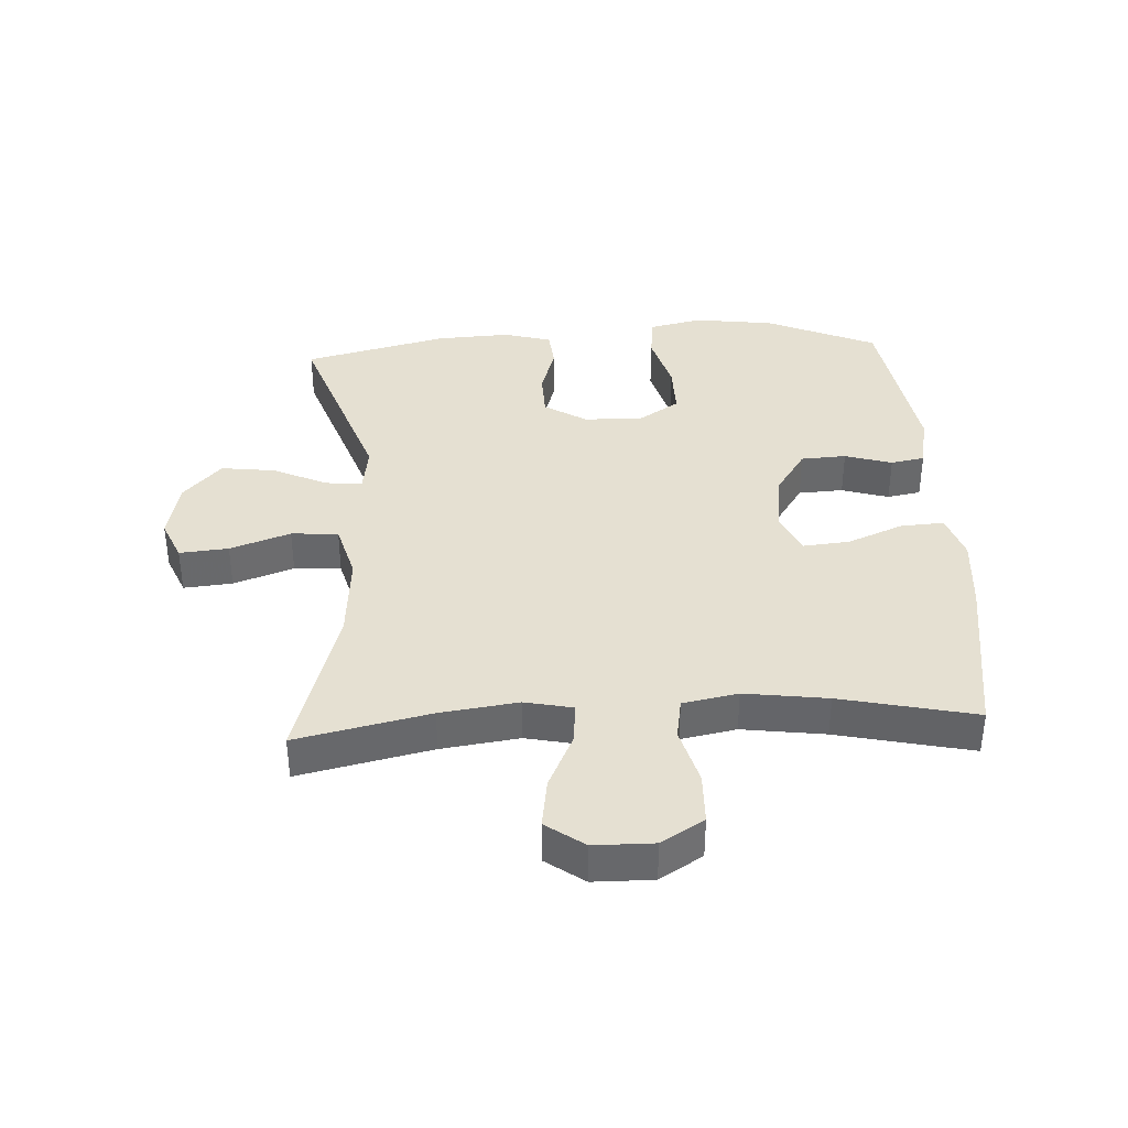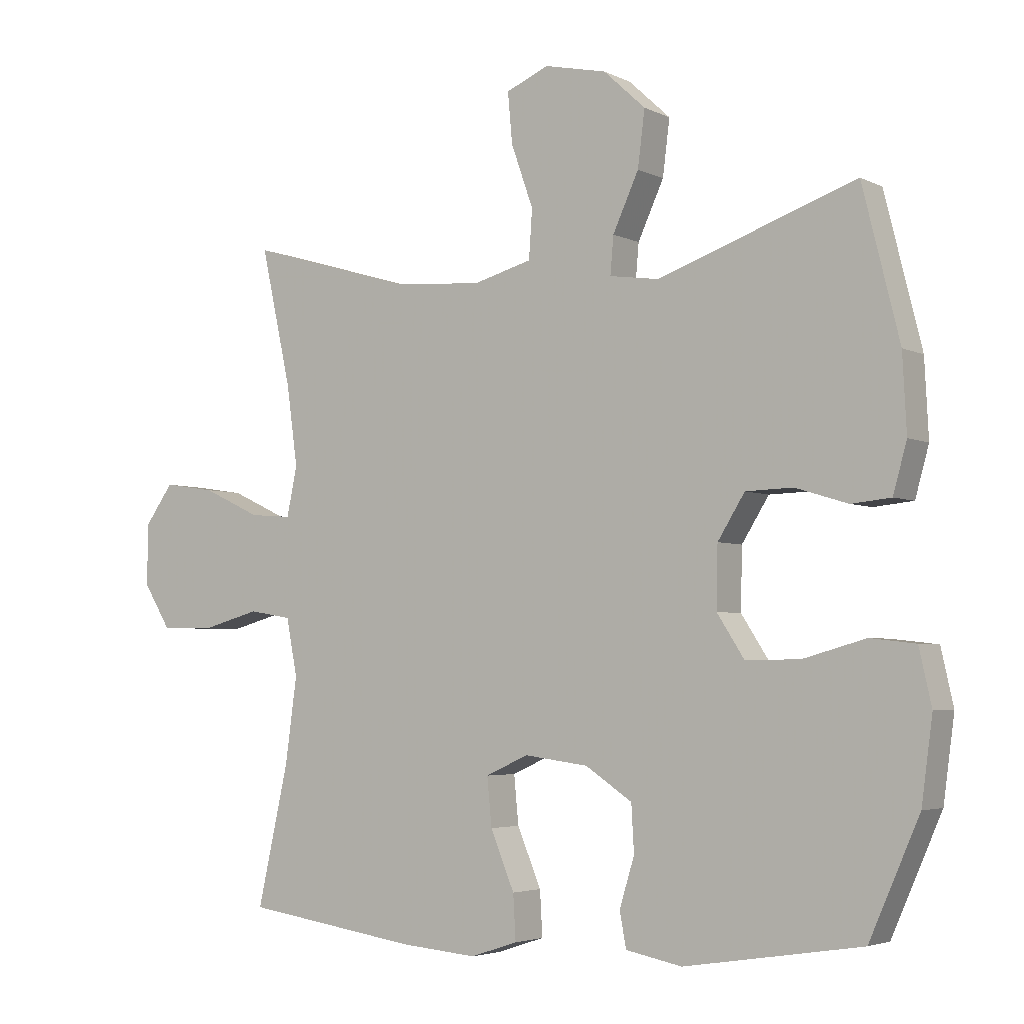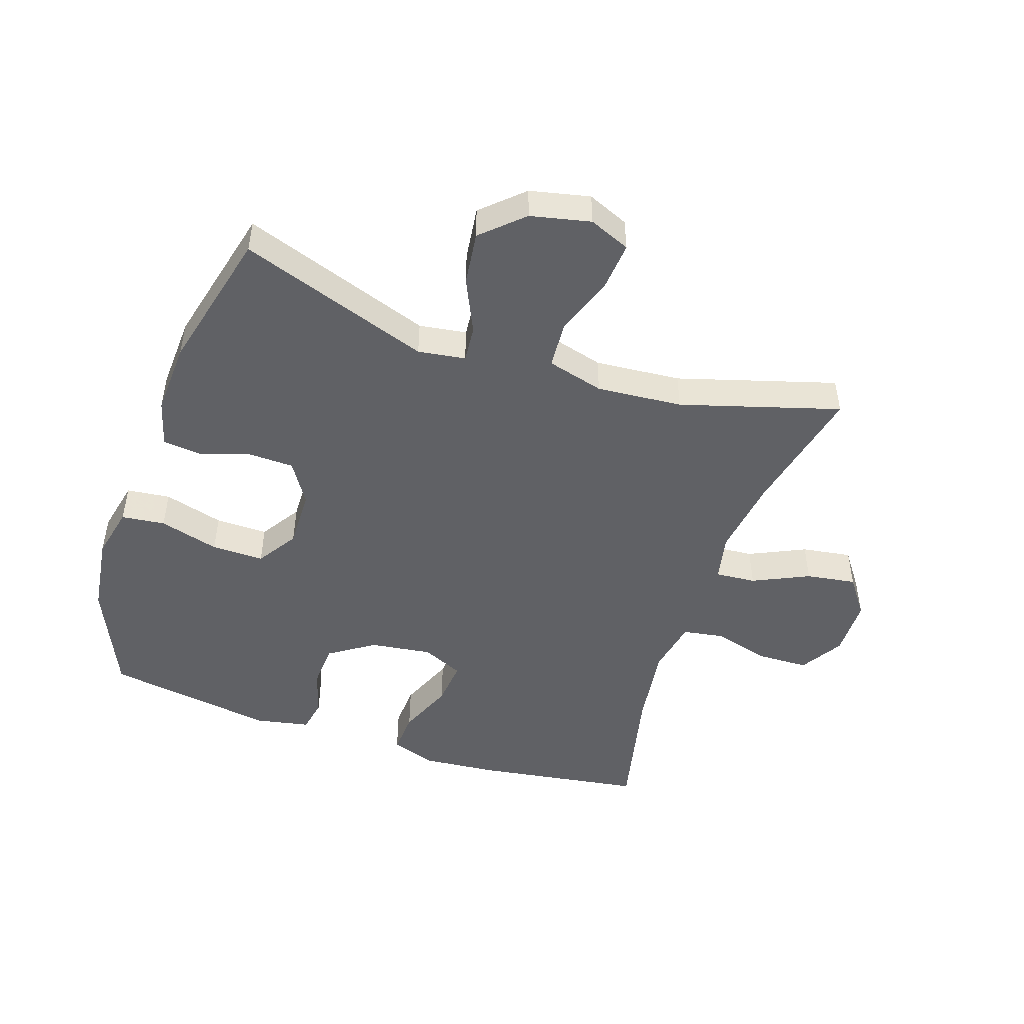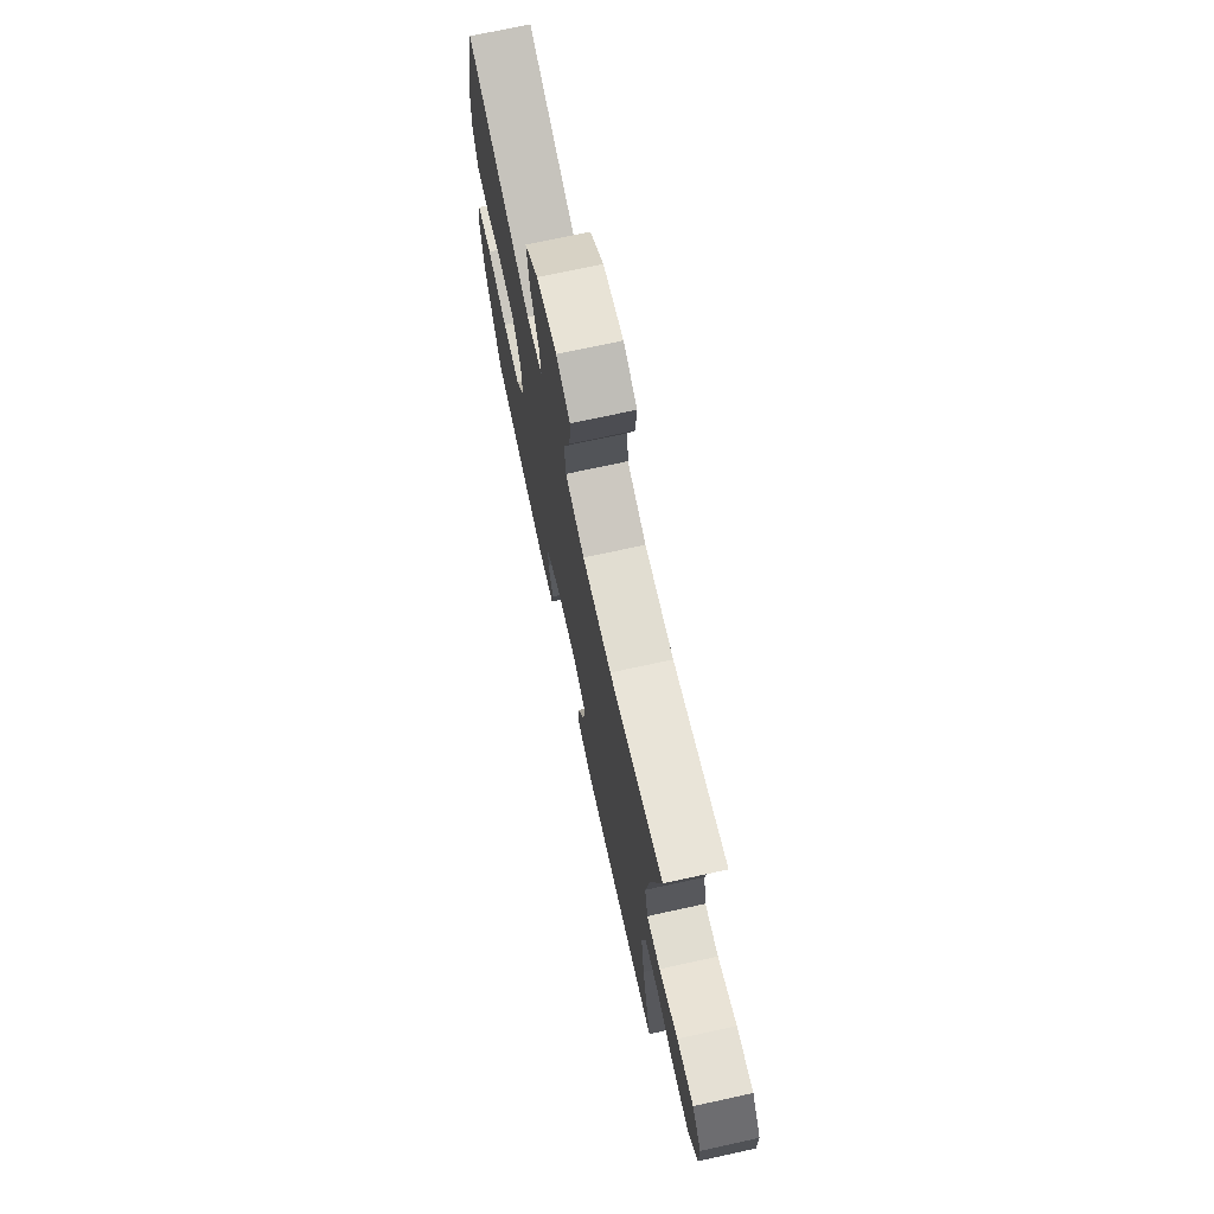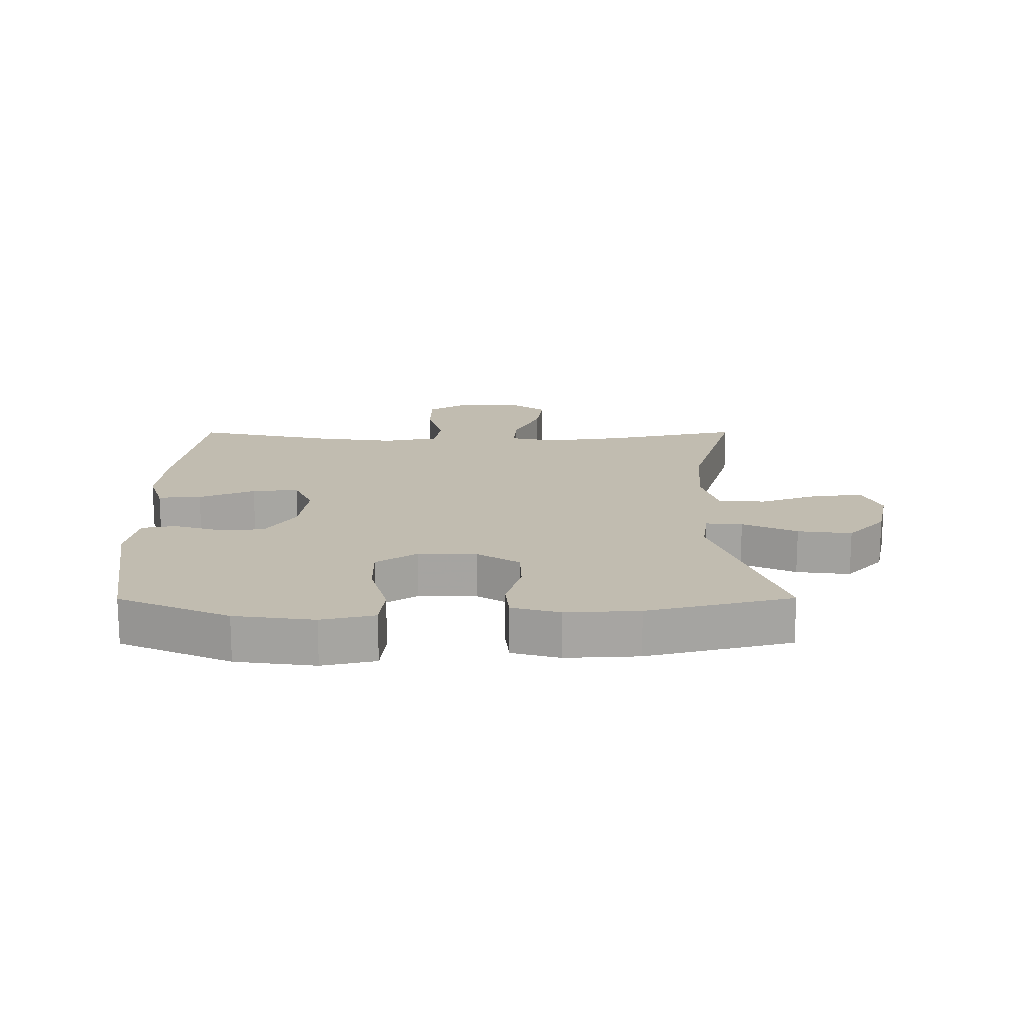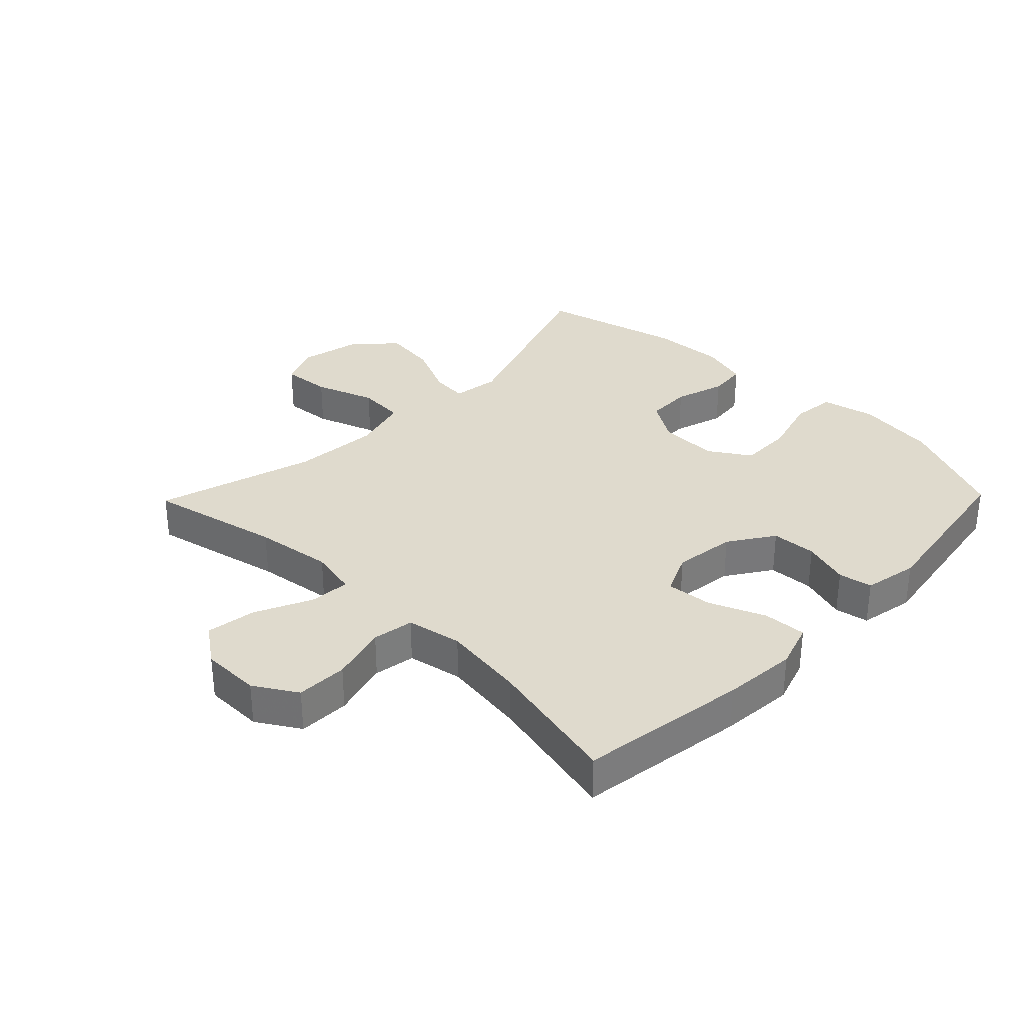
<metadata>
{"format":"obj","ext":"obj","renderer":"f3d","projection":"perspective","resolution":1024,"background":"white","views":[{"elev":37.8,"azim":86.9,"up":"+Y"},{"elev":-3.9,"azim":-146.8,"up":"+Z"},{"elev":-48.2,"azim":-18.5,"up":"+Y"},{"elev":72.8,"azim":77.7,"up":"+Z"},{"elev":16.4,"azim":-90.2,"up":"+Y"},{"elev":32.8,"azim":134.2,"up":"+Y"}]}
</metadata>
<code>
v 0.5 0.07 -0.5
v 0.231 0.07 -0.54
v 0.113 0.07 -0.55
v 0.04 0.07 -0.526
v 0.044 0.07 -0.457
v 0.081 0.07 -0.368
v 0.088 0.07 -0.294
v 0.022 0.07 -0.264
v -0.077 0.07 -0.277
v -0.149 0.07 -0.325
v -0.153 0.07 -0.397
v -0.13 0.07 -0.472
v -0.14 0.07 -0.526
v -0.227 0.07 -0.543
v -0.5 0.07 -0.5
v -0.577 0.07 -0.324
v -0.594 0.07 -0.197
v -0.575 0.07 -0.112
v -0.505 0.07 -0.104
v -0.409 0.07 -0.131
v -0.325 0.07 -0.132
v -0.283 0.07 -0.067
v -0.285 0.07 0.027
v -0.327 0.07 0.094
v -0.4 0.07 0.096
v -0.481 0.07 0.071
v -0.542 0.07 0.077
v -0.563 0.07 0.153
v -0.557 0.07 0.27
v -0.5 0.07 0.5
v -0.194 0.07 0.393
v -0.118 0.07 0.404
v -0.123 0.07 0.462
v -0.163 0.07 0.549
v -0.174 0.07 0.635
v -0.109 0.07 0.695
v -0.013 0.07 0.716
v 0.053 0.07 0.688
v 0.046 0.07 0.61
v 0.012 0.07 0.514
v 0.017 0.07 0.439
v 0.108 0.07 0.414
v 0.246 0.07 0.425
v 0.5 0.07 0.5
v 0.453 0.07 0.288
v 0.436 0.07 0.164
v 0.452 0.07 0.088
v 0.517 0.07 0.093
v 0.607 0.07 0.135
v 0.687 0.07 0.147
v 0.731 0.07 0.086
v 0.732 0.07 -0.009
v 0.69 0.07 -0.077
v 0.608 0.07 -0.079
v 0.517 0.07 -0.054
v 0.451 0.07 -0.065
v 0.434 0.07 -0.153
v 0.452 0.07 -0.285
v 0.5 0 -0.5
v 0.231 0 -0.54
v 0.113 0 -0.55
v 0.04 0 -0.526
v 0.044 0 -0.457
v 0.081 0 -0.368
v 0.088 0 -0.294
v 0.022 0 -0.264
v -0.077 0 -0.277
v -0.149 0 -0.325
v -0.153 0 -0.397
v -0.13 0 -0.472
v -0.14 0 -0.526
v -0.227 0 -0.543
v -0.5 0 -0.5
v -0.577 0 -0.324
v -0.594 0 -0.197
v -0.575 0 -0.112
v -0.505 0 -0.104
v -0.409 0 -0.131
v -0.325 0 -0.132
v -0.283 0 -0.067
v -0.285 0 0.027
v -0.327 0 0.094
v -0.4 0 0.096
v -0.481 0 0.071
v -0.542 0 0.077
v -0.563 0 0.153
v -0.557 0 0.27
v -0.5 0 0.5
v -0.194 0 0.393
v -0.118 0 0.404
v -0.123 0 0.462
v -0.163 0 0.549
v -0.174 0 0.635
v -0.109 0 0.695
v -0.013 0 0.716
v 0.053 0 0.688
v 0.046 0 0.61
v 0.012 0 0.514
v 0.017 0 0.439
v 0.108 0 0.414
v 0.246 0 0.425
v 0.5 0 0.5
v 0.453 0 0.288
v 0.436 0 0.164
v 0.452 0 0.088
v 0.517 0 0.093
v 0.607 0 0.135
v 0.687 0 0.147
v 0.731 0 0.086
v 0.732 0 -0.009
v 0.69 0 -0.077
v 0.608 0 -0.079
v 0.517 0 -0.054
v 0.451 0 -0.065
v 0.434 0 -0.153
v 0.452 0 -0.285
f 52 53 54 55
f 52 55 56
f 51 52 56
f 48 49 50 51
f 47 48 51 56
f 46 47 56 57
f 43 44 45
f 42 43 45 46
f 41 42 46 57
f 37 38 39 40
f 37 40 41
f 36 37 41
f 33 34 35 36
f 32 33 36 41
f 28 29 30 31
f 28 31 32
f 25 26 27 28
f 24 25 28 32
f 23 24 32 41
f 17 18 19 20
f 17 20 21
f 16 17 21
f 15 16 21
f 14 15 21 22
f 11 12 13 14
f 10 11 14 22
f 3 4 5 6
f 3 6 7
f 58 1 2 3
f 58 3 7
f 57 58 7 8
f 41 57 8 9
f 22 23 41
f 9 10 22 41
f 113 112 111 110
f 114 113 110
f 114 110 109
f 109 108 107 106
f 114 109 106 105
f 115 114 105 104
f 103 102 101
f 104 103 101 100
f 115 104 100 99
f 98 97 96 95
f 99 98 95
f 99 95 94
f 94 93 92 91
f 99 94 91 90
f 89 88 87 86
f 90 89 86
f 86 85 84 83
f 90 86 83 82
f 99 90 82 81
f 78 77 76 75
f 79 78 75
f 79 75 74
f 79 74 73
f 80 79 73 72
f 72 71 70 69
f 80 72 69 68
f 64 63 62 61
f 65 64 61
f 61 60 59 116
f 65 61 116
f 66 65 116 115
f 67 66 115 99
f 99 81 80
f 99 80 68 67
f 1 59 60 2
f 2 60 61 3
f 3 61 62 4
f 4 62 63 5
f 5 63 64 6
f 6 64 65 7
f 7 65 66 8
f 8 66 67 9
f 9 67 68 10
f 10 68 69 11
f 11 69 70 12
f 12 70 71 13
f 13 71 72 14
f 14 72 73 15
f 15 73 74 16
f 16 74 75 17
f 17 75 76 18
f 18 76 77 19
f 19 77 78 20
f 20 78 79 21
f 21 79 80 22
f 22 80 81 23
f 23 81 82 24
f 24 82 83 25
f 25 83 84 26
f 26 84 85 27
f 27 85 86 28
f 28 86 87 29
f 29 87 88 30
f 30 88 89 31
f 31 89 90 32
f 32 90 91 33
f 33 91 92 34
f 34 92 93 35
f 35 93 94 36
f 36 94 95 37
f 37 95 96 38
f 38 96 97 39
f 39 97 98 40
f 40 98 99 41
f 41 99 100 42
f 42 100 101 43
f 43 101 102 44
f 44 102 103 45
f 45 103 104 46
f 46 104 105 47
f 47 105 106 48
f 48 106 107 49
f 49 107 108 50
f 50 108 109 51
f 51 109 110 52
f 52 110 111 53
f 53 111 112 54
f 54 112 113 55
f 55 113 114 56
f 56 114 115 57
f 57 115 116 58
f 58 116 59 1

</code>
